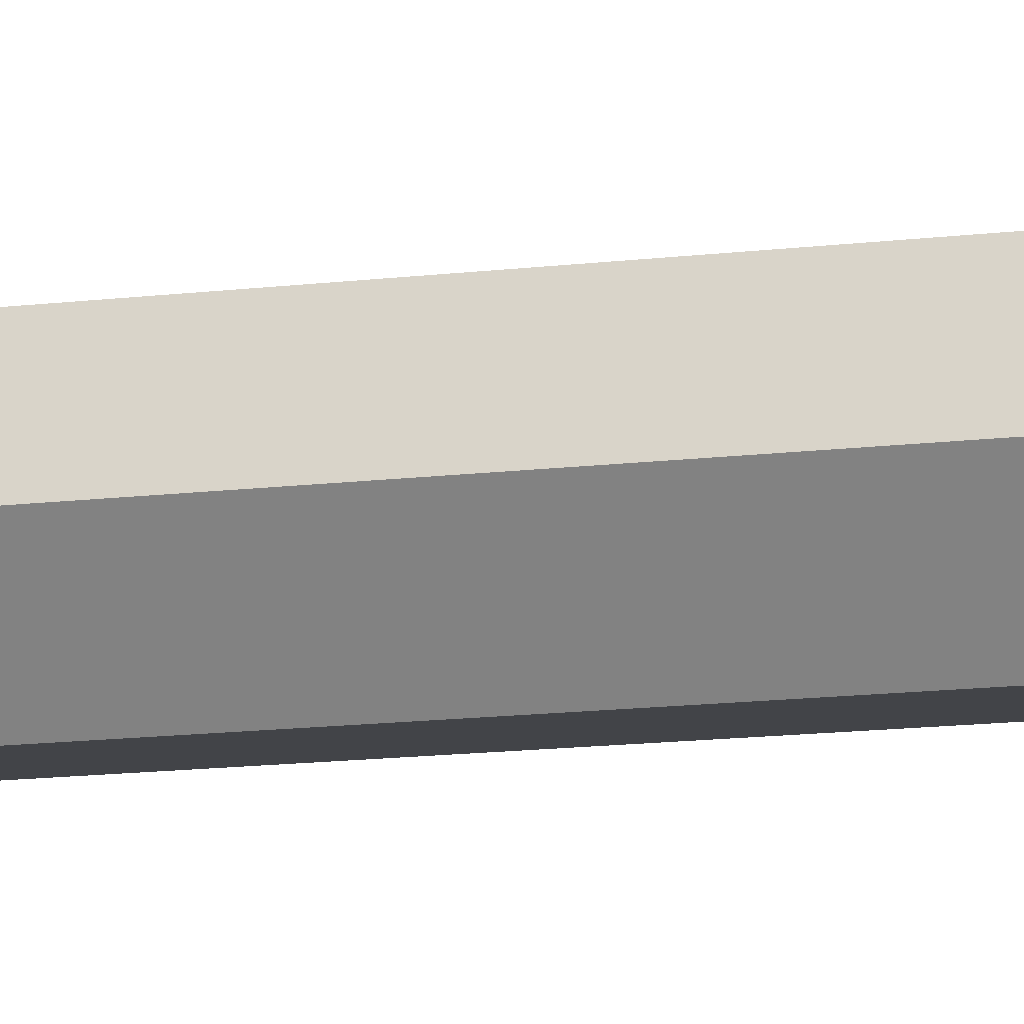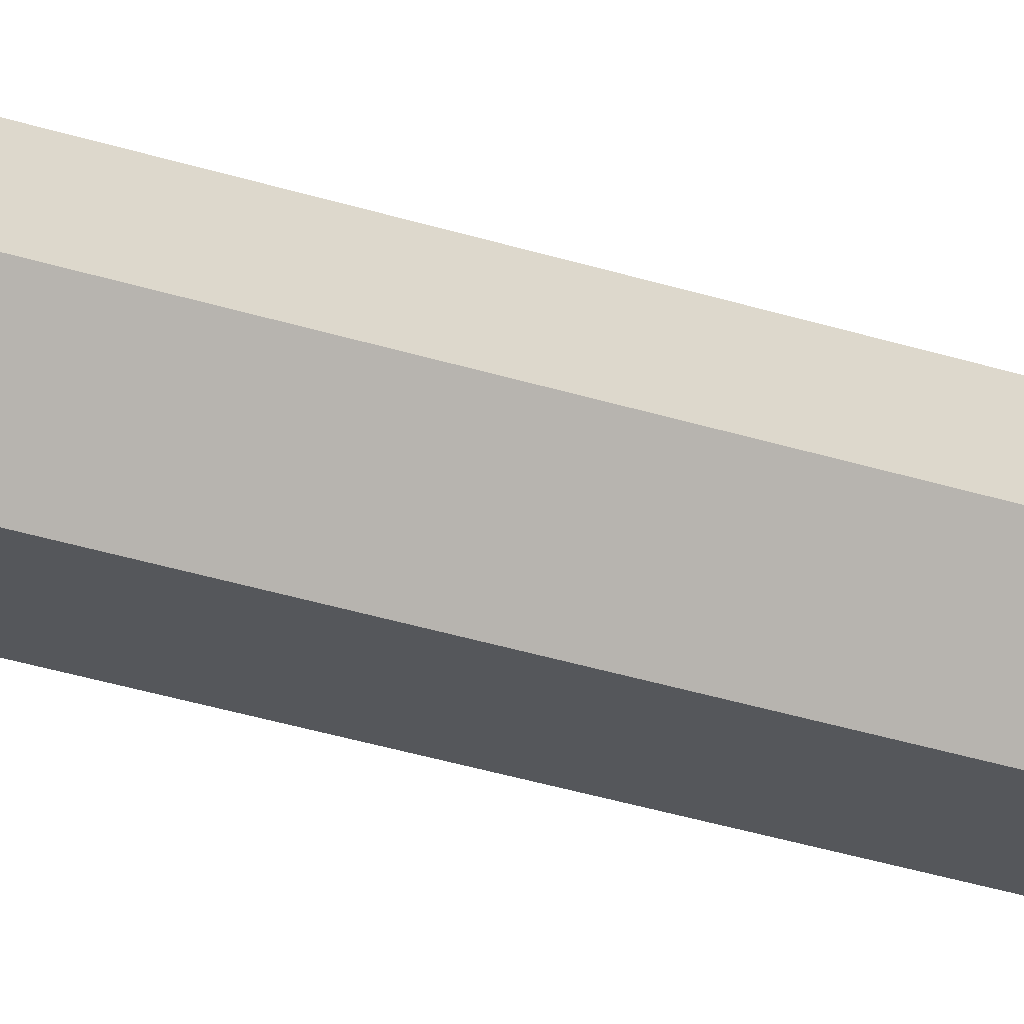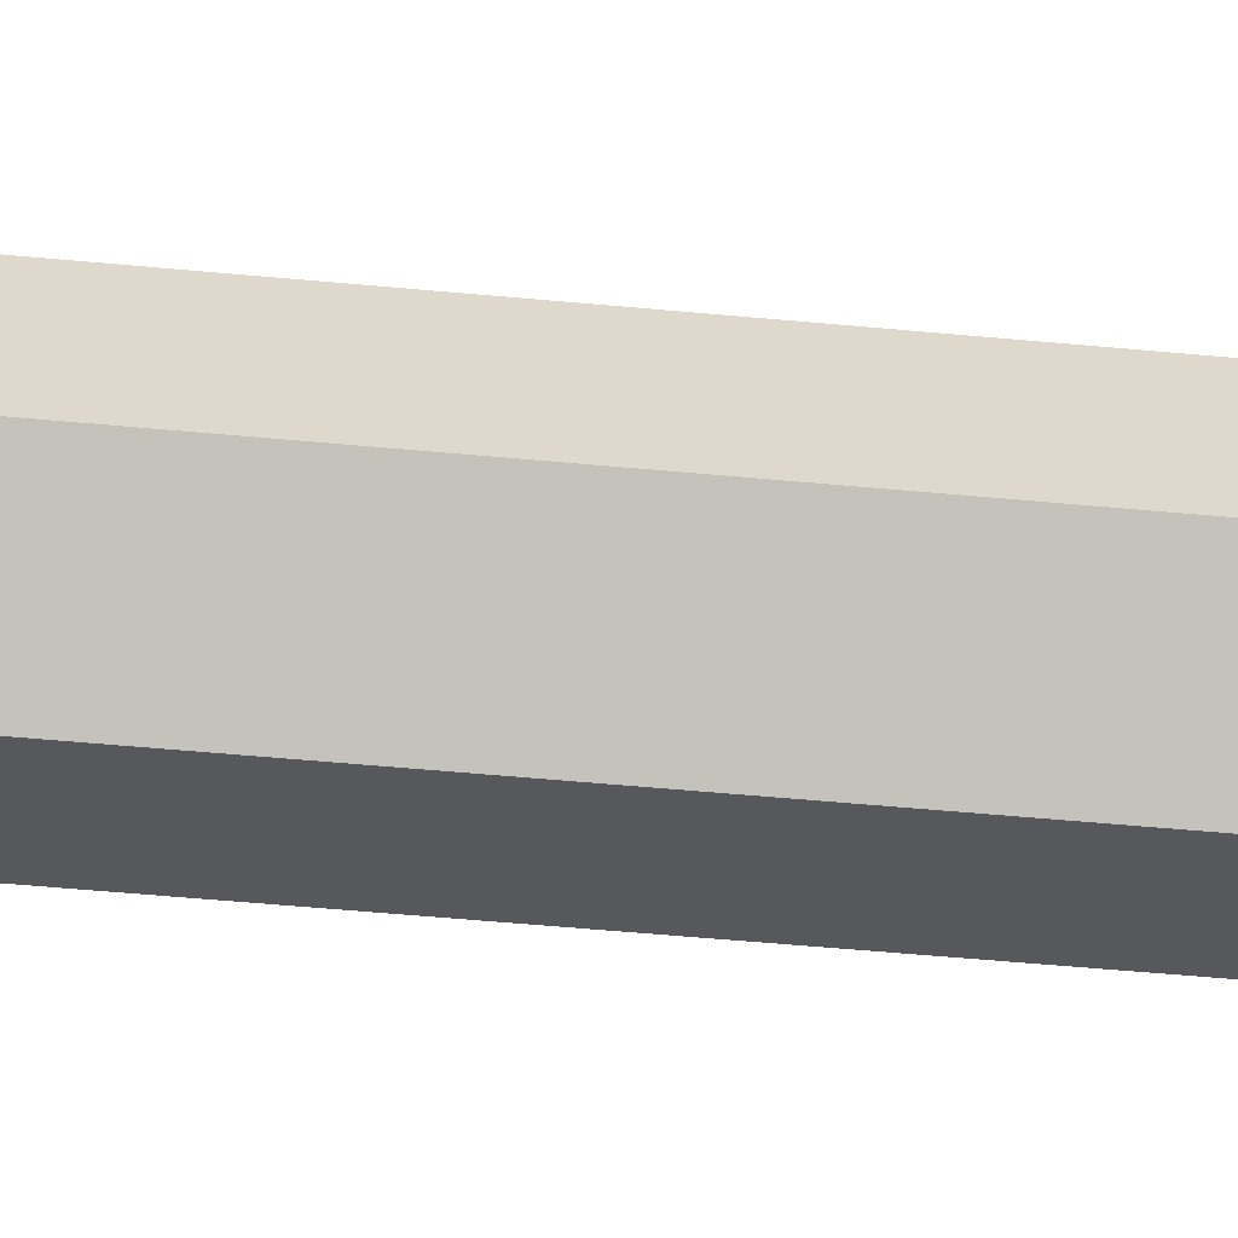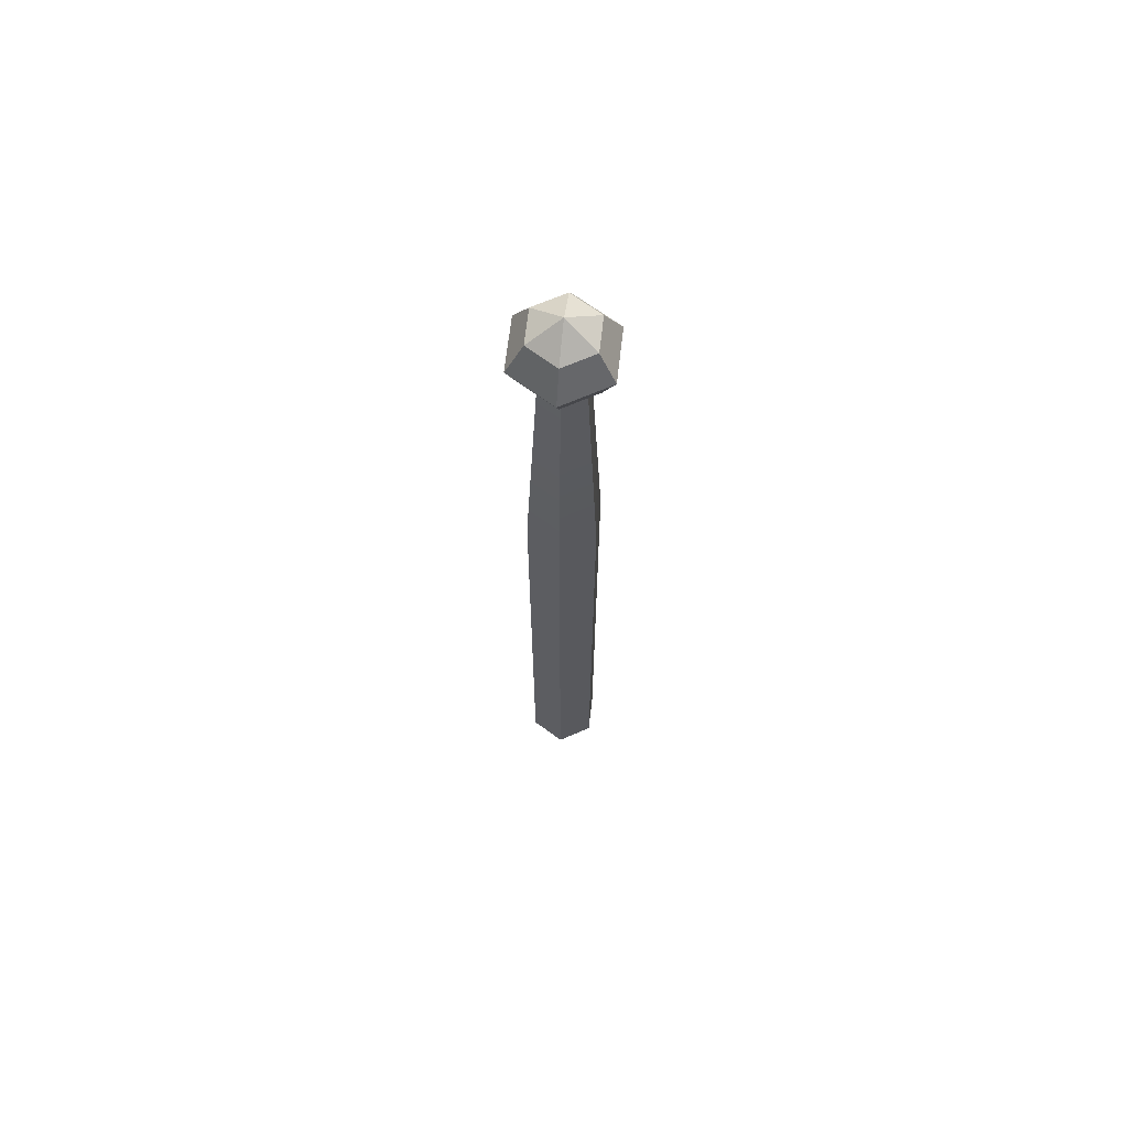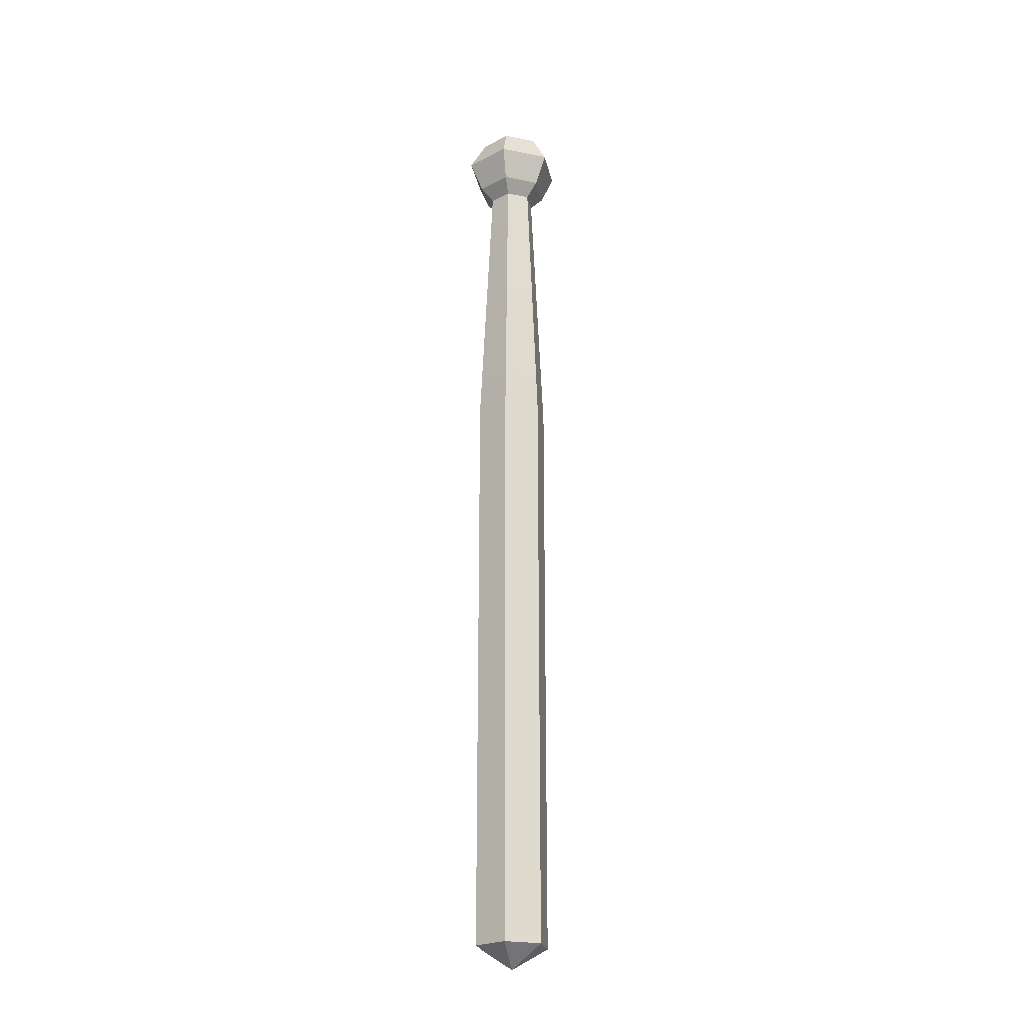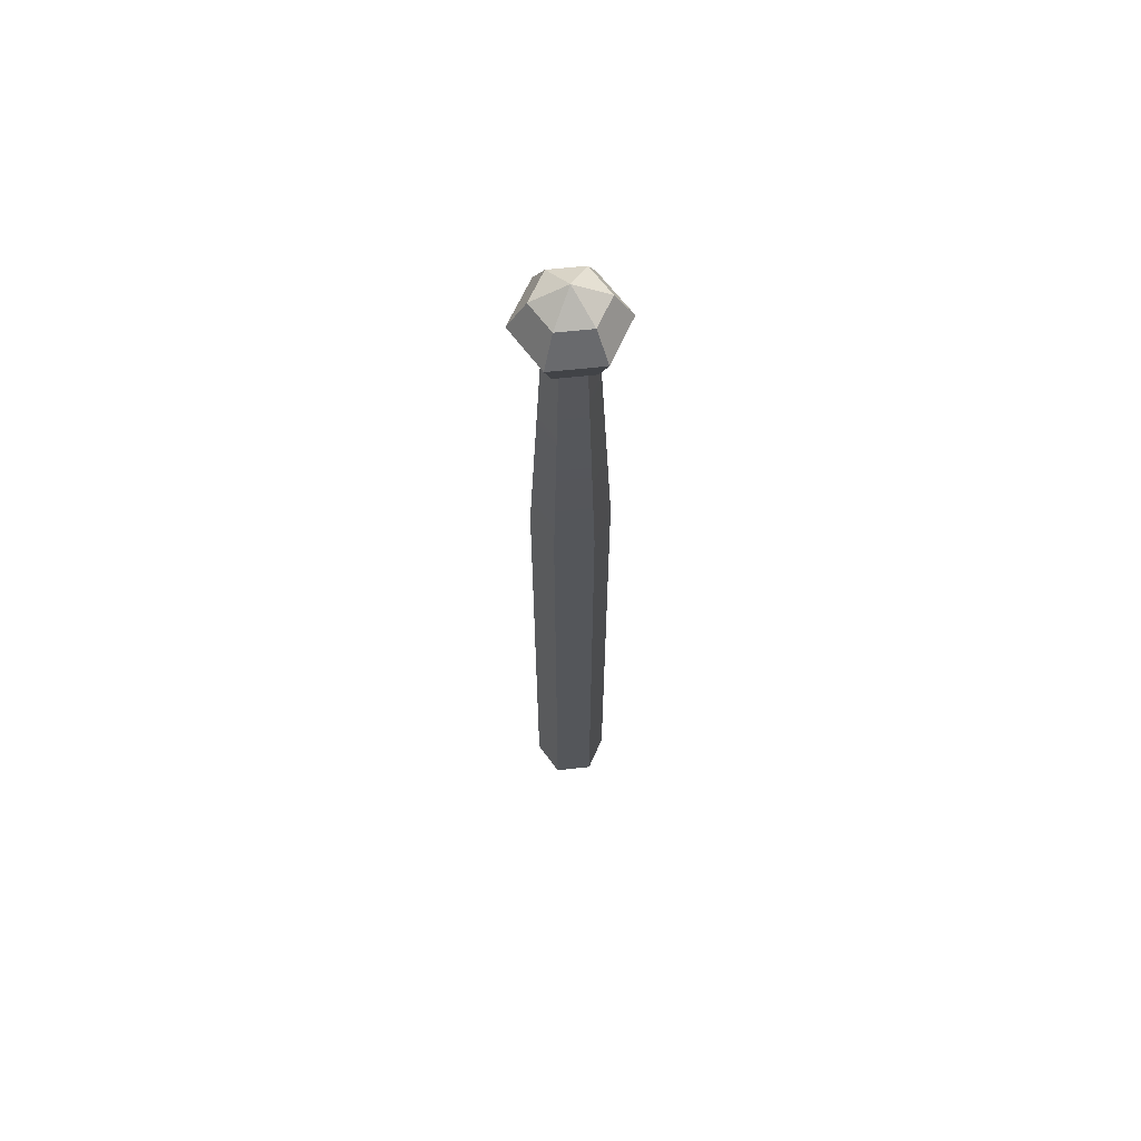
<metadata>
{"format":"obj","ext":"obj","renderer":"f3d","projection":"perspective","resolution":1024,"background":"white","views":[{"elev":-8.1,"azim":-64.9,"up":"+Y"},{"elev":-26.5,"azim":-118.5,"up":"+Y"},{"elev":-28.2,"azim":-99.7,"up":"+Y"},{"elev":67.6,"azim":156.6,"up":"+Z"},{"elev":-23.3,"azim":101.1,"up":"+Z"},{"elev":63.8,"azim":-126.2,"up":"+Z"}]}
</metadata>
<code>
g SM_Prop_Drum_Stick_01
v 0.005896 0.01021 -0.1546
v -0.005896 0.01021 -0.1546
v -0.01179 0 -0.1546
v -0.005896 -0.01021 -0.1546
v 0.005896 -0.01021 -0.1546
v 0.01179 0 -0.1546
v 0.005273 0.009134 0.1407
v -0.005273 0.009134 0.1407
v -0.01055 0 0.1407
v -0.005273 -0.009134 0.1407
v 0.005273 -0.009134 0.1407
v 0.01055 0 0.1407
v 0.005896 0.01021 0.03018
v 0.01179 0 0.03018
v 0.005896 -0.01021 0.03018
v -0.005896 -0.01021 0.03018
v -0.01179 0 0.03018
v -0.005896 0.01021 0.03018
v 0.003759 0.006511 0.1174
v 0.007518 0 0.1174
v 0.003759 -0.006511 0.1174
v -0.003759 -0.006511 0.1174
v -0.007518 0 0.1174
v -0.003759 0.006511 0.1174
v 0.005896 0.01021 0.1218
v 0.01179 0 0.1218
v 0.005896 -0.01021 0.1218
v -0.005896 -0.01021 0.1218
v -0.01179 0 0.1218
v -0.005896 0.01021 0.1218
v 0.008023 0.0139 0.1311
v 0.01605 0 0.1311
v 0.008023 -0.0139 0.1311
v -0.008023 -0.0139 0.1311
v -0.01605 0 0.1311
v -0.008023 0.0139 0.1311
v 3.353e-10 0 0.147
v 3.749e-10 0 -0.1615
v -0.005896 0.01021 -0.1546
v -0.005896 0.01021 0.03018
v -0.01179 0 -0.1546
v -0.01179 0 0.03018
v -0.005896 -0.01021 -0.1546
v -0.005896 -0.01021 0.03018
v 0.005896 -0.01021 -0.1546
v 0.005896 -0.01021 0.03018
v 0.01179 0 -0.1546
v 0.01179 0 0.03018
v 0.005896 0.01021 0.03018
v 0.005896 0.01021 -0.1546
v 0.007518 0 0.1174
v 0.003759 -0.006511 0.1174
v -0.003759 -0.006511 0.1174
v -0.007518 0 0.1174
v 0.003759 0.006511 0.1174
v -0.003759 0.006511 0.1174
v 0.007518 0 0.1174
v 0.003759 0.006511 0.1174
v 0.003759 -0.006511 0.1174
v 0.01179 0 0.1218
v 0.007518 0 0.1174
v -0.003759 -0.006511 0.1174
v 0.005896 -0.01021 0.1218
v 0.003759 -0.006511 0.1174
v -0.007518 0 0.1174
v -0.005896 -0.01021 0.1218
v -0.003759 -0.006511 0.1174
v -0.003759 0.006511 0.1174
v -0.01179 0 0.1218
v -0.007518 0 0.1174
v 0.003759 0.006511 0.1174
v 0.005896 0.01021 0.1218
v -0.005896 0.01021 0.1218
v -0.003759 0.006511 0.1174
v 0.01179 0 0.1218
v 0.005896 0.01021 0.1218
v 0.005896 -0.01021 0.1218
v 0.01605 0 0.1311
v 0.01179 0 0.1218
v -0.005896 -0.01021 0.1218
v 0.008023 -0.0139 0.1311
v 0.005896 -0.01021 0.1218
v -0.01179 0 0.1218
v -0.008023 -0.0139 0.1311
v -0.005896 -0.01021 0.1218
v -0.005896 0.01021 0.1218
v -0.01605 0 0.1311
v -0.01179 0 0.1218
v 0.005896 0.01021 0.1218
v 0.008023 0.0139 0.1311
v -0.008023 0.0139 0.1311
v -0.005896 0.01021 0.1218
v 0.01605 0 0.1311
v 0.008023 0.0139 0.1311
v 0.008023 -0.0139 0.1311
v 0.01055 0 0.1407
v 0.01605 0 0.1311
v -0.008023 -0.0139 0.1311
v 0.005273 -0.009134 0.1407
v 0.008023 -0.0139 0.1311
v -0.01605 0 0.1311
v -0.005273 -0.009134 0.1407
v -0.008023 -0.0139 0.1311
v -0.008023 0.0139 0.1311
v -0.01055 0 0.1407
v -0.01605 0 0.1311
v 0.008023 0.0139 0.1311
v 0.005273 0.009134 0.1407
v -0.005273 0.009134 0.1407
v -0.008023 0.0139 0.1311
v 0.005273 0.009134 0.1407
v -0.005273 0.009134 0.1407
v -0.005273 0.009134 0.1407
v 3.353e-10 0 0.147
v -0.01055 0 0.1407
v -0.01055 0 0.1407
v 3.353e-10 0 0.147
v -0.005273 -0.009134 0.1407
v -0.005273 -0.009134 0.1407
v 3.353e-10 0 0.147
v 0.005273 -0.009134 0.1407
v 0.005273 -0.009134 0.1407
v 3.353e-10 0 0.147
v 0.01055 0 0.1407
v 0.01055 0 0.1407
v 3.353e-10 0 0.147
v 0.005273 0.009134 0.1407
v 0.005896 0.01021 -0.1546
v 0.01179 0 -0.1546
v 0.01179 0 -0.1546
v 3.749e-10 0 -0.1615
v 0.005896 -0.01021 -0.1546
v 0.005896 -0.01021 -0.1546
v 3.749e-10 0 -0.1615
v -0.005896 -0.01021 -0.1546
v -0.005896 -0.01021 -0.1546
v 3.749e-10 0 -0.1615
v -0.01179 0 -0.1546
v -0.01179 0 -0.1546
v 3.749e-10 0 -0.1615
v -0.005896 0.01021 -0.1546
v -0.005896 0.01021 -0.1546
v 3.749e-10 0 -0.1615
v 0.005896 0.01021 -0.1546
g SM_Prop_Drum_Stick_01_0
f 112 37 111
f 115 114 113
f 118 117 116
f 121 120 119
f 124 123 122
f 127 126 125
f 129 38 128
f 132 131 130
f 135 134 133
f 138 137 136
f 141 140 139
f 144 143 142
f 2 18 1
f 18 13 1
f 18 56 13
f 56 55 13
f 3 17 39
f 17 40 39
f 17 54 40
f 54 24 40
f 4 16 41
f 16 42 41
f 16 53 42
f 53 23 42
f 5 15 43
f 15 44 43
f 15 52 44
f 52 22 44
f 6 14 45
f 14 46 45
f 14 51 46
f 51 21 46
f 50 49 47
f 49 48 47
f 49 19 48
f 19 20 48
f 25 26 57
f 58 25 57
f 60 27 59
f 61 60 59
f 63 28 62
f 64 63 62
f 66 29 65
f 67 66 65
f 69 30 68
f 70 69 68
f 73 72 71
f 74 73 71
f 31 32 75
f 76 31 75
f 78 33 77
f 79 78 77
f 81 34 80
f 82 81 80
f 84 35 83
f 85 84 83
f 87 36 86
f 88 87 86
f 91 90 89
f 92 91 89
f 7 12 93
f 94 7 93
f 96 11 95
f 97 96 95
f 99 10 98
f 100 99 98
f 102 9 101
f 103 102 101
f 105 8 104
f 106 105 104
f 109 108 107
f 110 109 107

</code>
